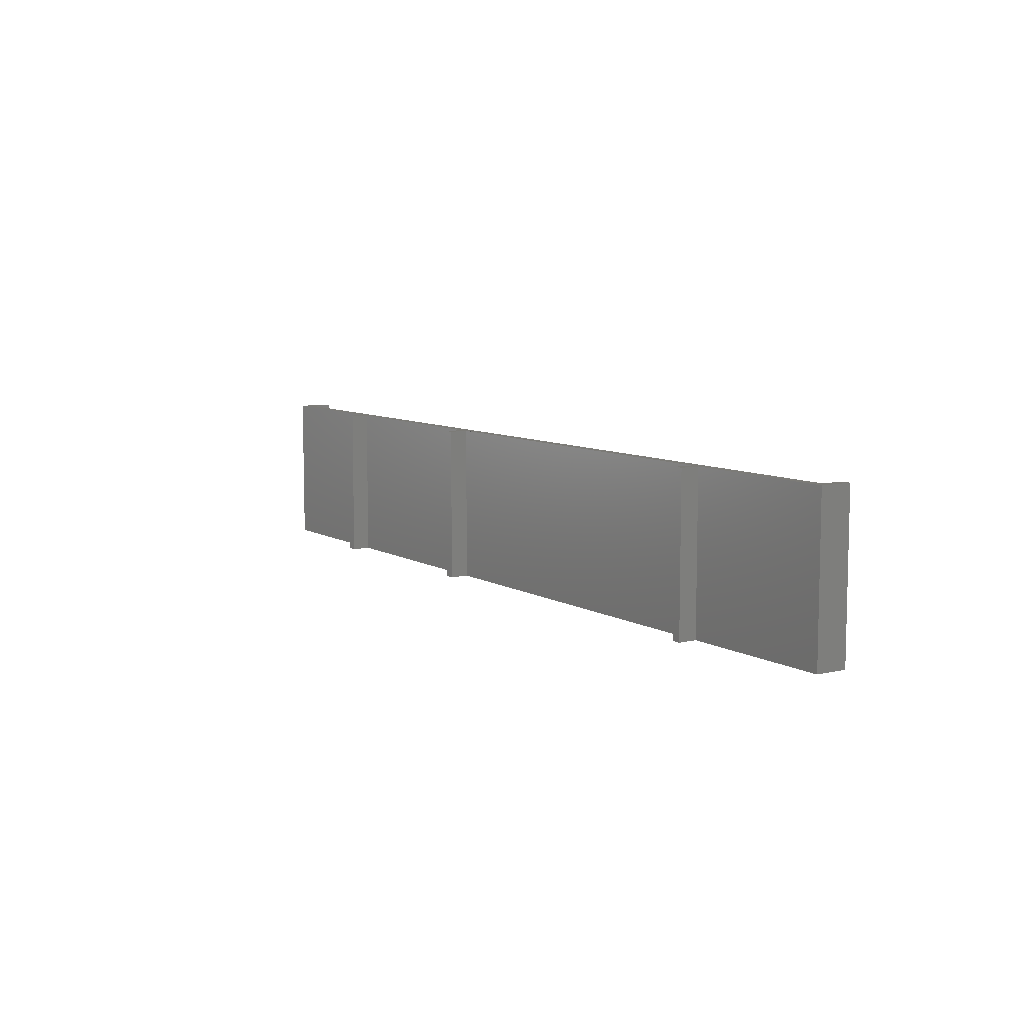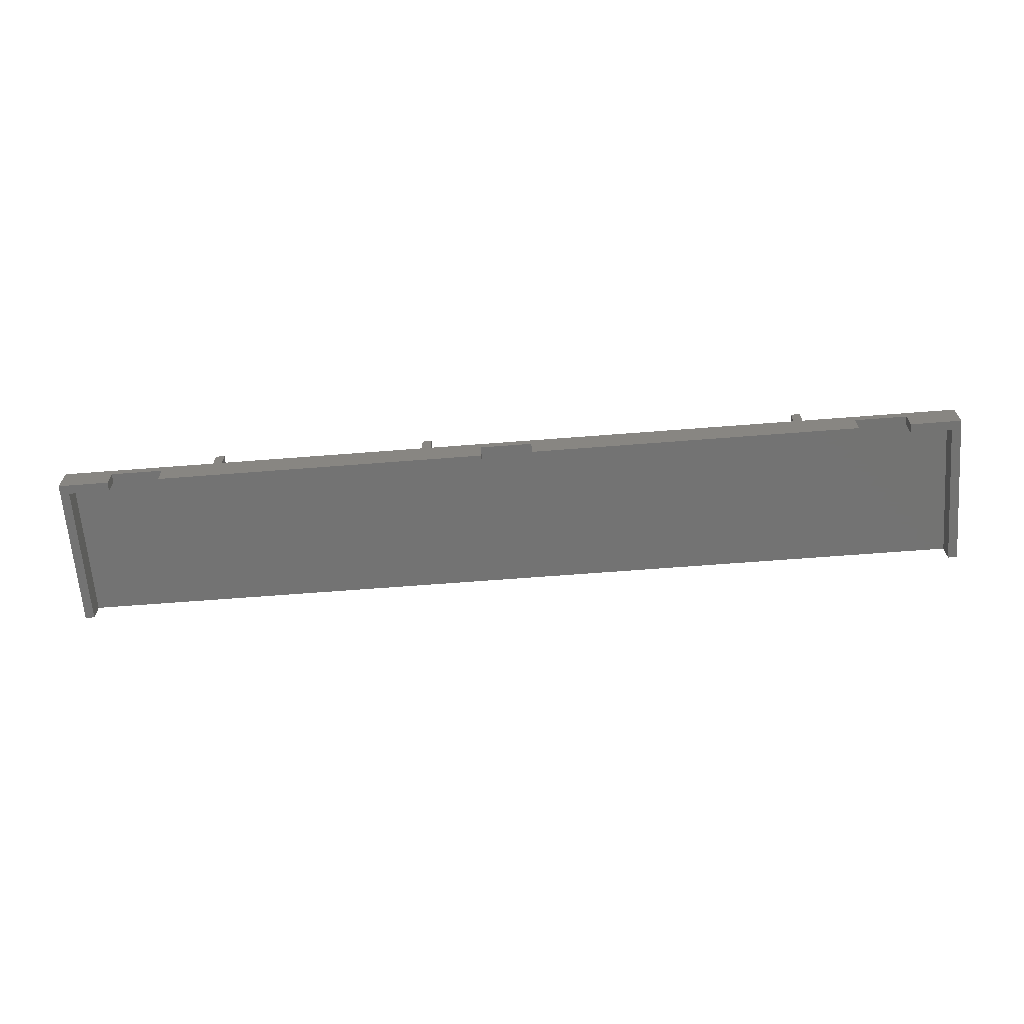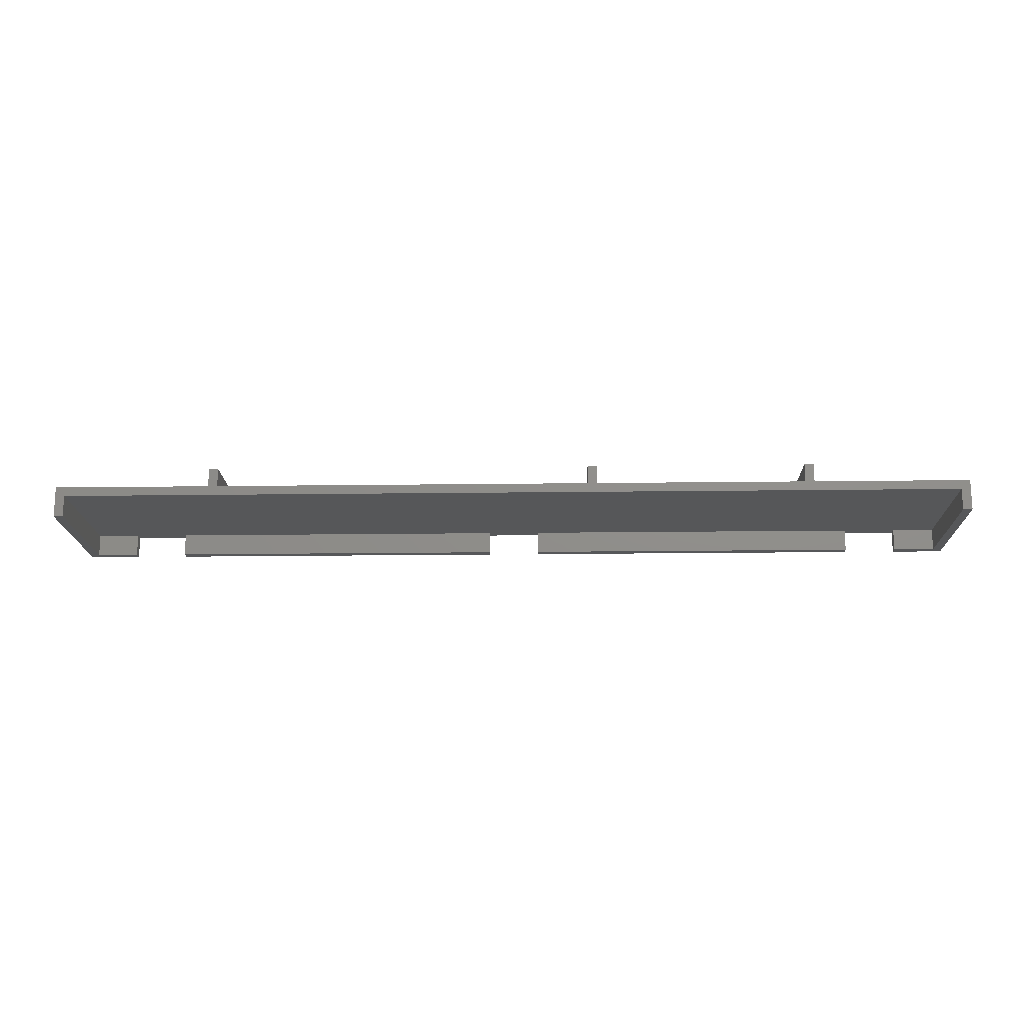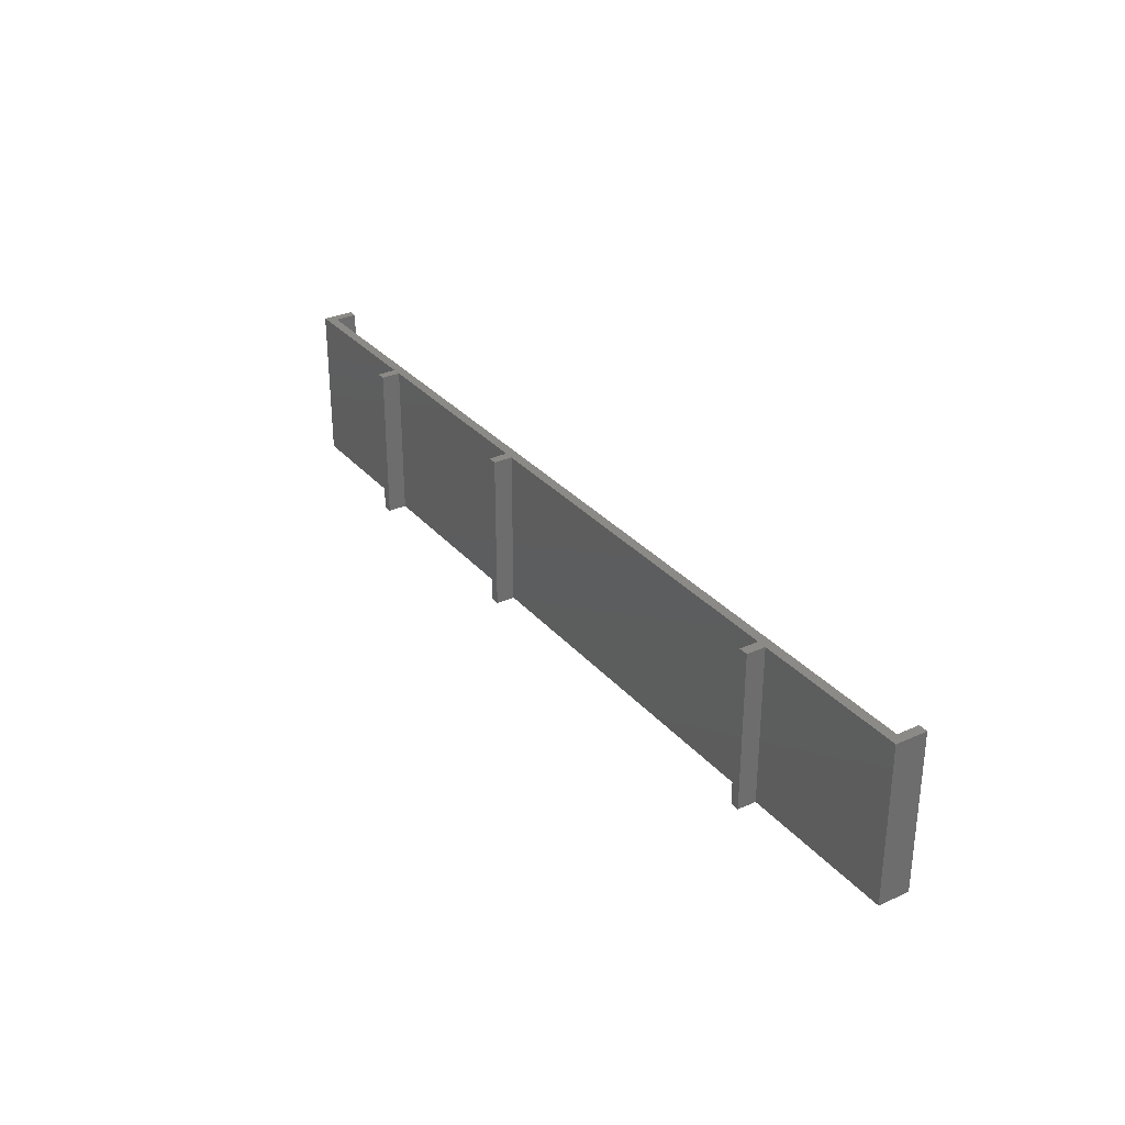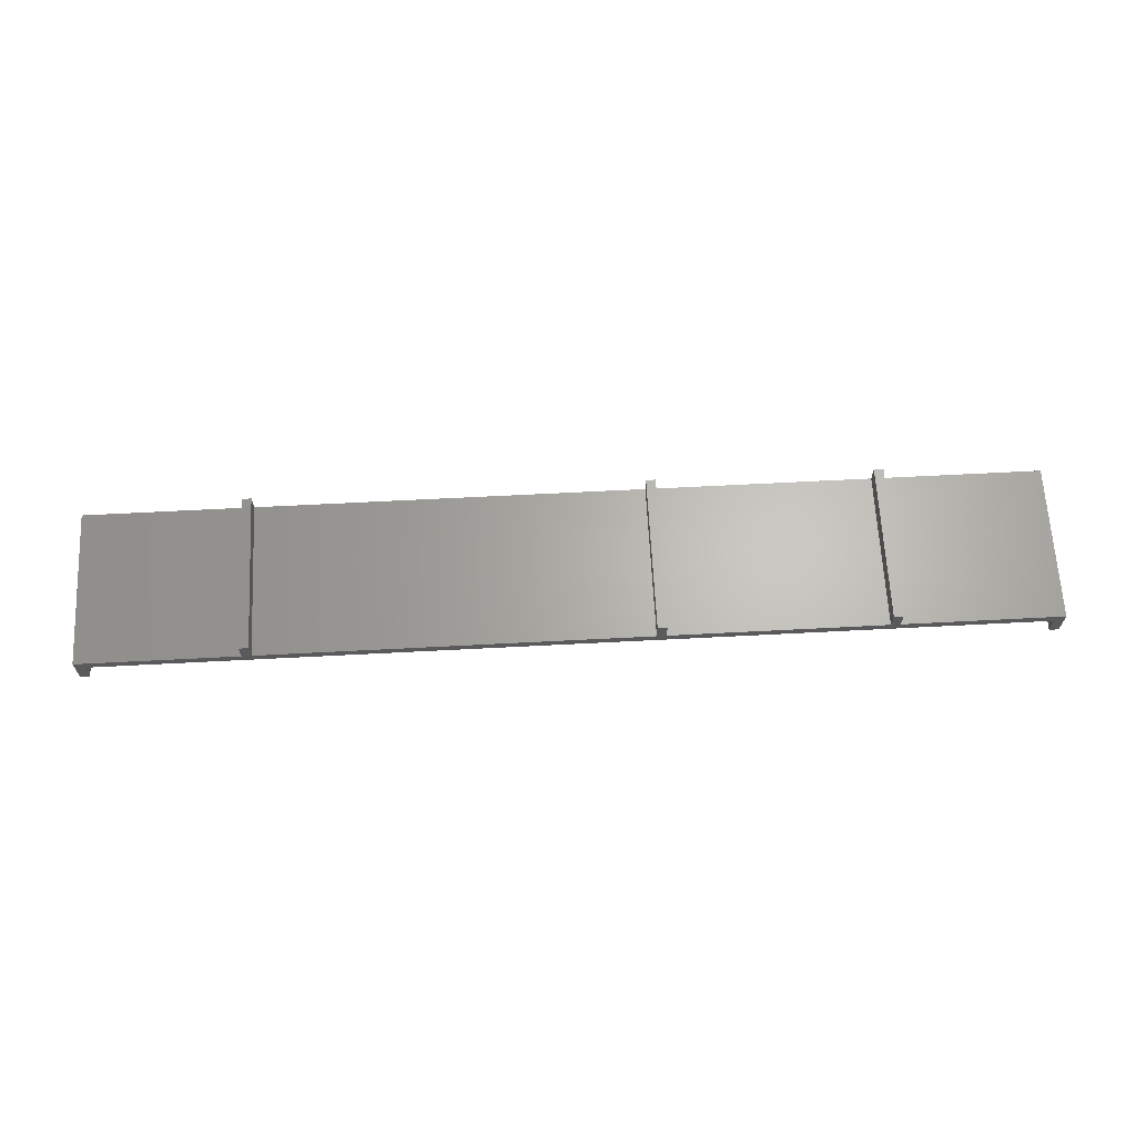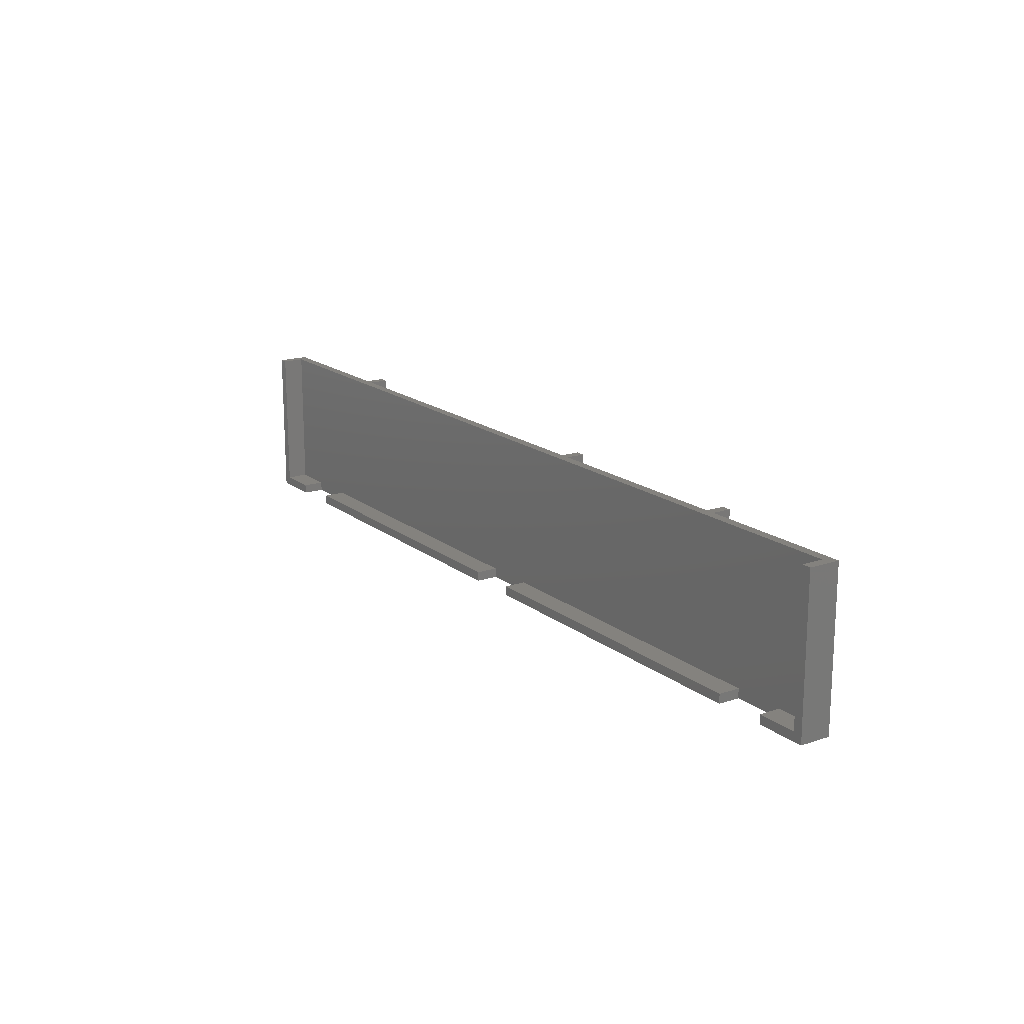
<metadata>
{"format":"stl","ext":"stl","renderer":"f3d","projection":"perspective","resolution":1024,"background":"white","views":[{"elev":8.1,"azim":-123.0,"up":"+Z"},{"elev":-65.3,"azim":-175.5,"up":"+Y"},{"elev":-17.1,"azim":1.5,"up":"+Y"},{"elev":30.7,"azim":-122.8,"up":"+Z"},{"elev":65.0,"azim":-3.0,"up":"+Y"},{"elev":17.2,"azim":56.2,"up":"+Z"}]}
</metadata>
<code>
# stl→obj: 70 verts, 136 faces
v 308.3 196.8 -13.5
v 308.3 200.3 -12
v 308.3 196.8 -12
v 308.3 200.3 -13.5
v 433.3 196.8 -13.5
v 433.3 200.3 -12
v 433.3 196.8 -12
v 433.3 200.3 -13.5
v 441.8 200.3 -13.5
v 441.8 196.8 -12
v 441.8 200.3 -12
v 441.8 196.8 -13.5
v 316.8 200.3 -13.5
v 316.8 196.8 -12
v 316.8 200.3 -12
v 316.8 196.8 -13.5
v 301.5 196.8 -12
v 301.5 200.3 -12
v 300 196.8 -12
v 300 196.8 -13.5
v 379.3 196.8 -12
v 379.3 200.3 -12
v 387.8 201.7 11.5
v 362.3 201.8 -13.5
v 362.3 201.7 11.5
v 387.8 201.8 -13.5
v 370.8 196.8 -13.5
v 370.8 196.8 -12
v 379.3 200.3 -13.5
v 379.3 196.8 -13.5
v 370.8 200.3 -12
v 370.8 200.3 -13.5
v 389.3 204.7 11.5
v 387.8 204.8 -13.5
v 387.8 204.7 11.5
v 389.3 204.8 -13.5
v 360.8 201.7 11.5
v 326.7 201.8 -13.5
v 326.7 201.7 11.5
v 360.8 201.8 -13.5
v 389.3 201.8 -13.5
v 389.3 201.7 11.5
v 423.3 201.7 11.5
v 423.3 201.8 -13.5
v 300 201.8 -13.5
v 300 196.7 11.5
v 300 201.7 11.5
v 325.2 201.8 -13.5
v 325.2 204.8 -13.5
v 326.7 204.8 -13.5
v 423.3 204.8 -13.5
v 424.8 201.8 -13.5
v 424.8 204.8 -13.5
v 450 196.8 -13.5
v 450 201.8 -13.5
v 325.2 201.7 11.5
v 448.5 196.8 -12
v 450 196.8 -12
v 450 201.7 11.5
v 448.5 196.7 11.5
v 450 196.7 11.5
v 448.5 200.2 11.5
v 301.5 200.2 11.5
v 424.8 204.7 11.5
v 424.8 201.7 11.5
v 423.3 204.7 11.5
v 326.7 204.7 11.5
v 325.2 204.7 11.5
v 301.5 196.7 11.5
v 448.5 200.3 -12
f 1 2 3
f 2 1 4
f 5 6 7
f 6 5 8
f 9 10 11
f 10 9 12
f 13 14 15
f 14 13 16
f 2 17 3
f 17 2 18
f 1 19 20
f 19 1 17
f 17 1 3
f 6 21 7
f 21 6 22
f 23 24 25
f 24 23 26
f 27 14 16
f 14 27 28
f 29 21 22
f 21 29 30
f 5 21 30
f 21 5 7
f 27 31 28
f 31 27 32
f 31 14 28
f 14 31 15
f 33 34 35
f 34 33 36
f 37 38 39
f 38 37 40
f 25 40 37
f 40 25 24
f 41 33 42
f 33 41 36
f 34 23 35
f 23 34 26
f 43 41 42
f 41 43 44
f 45 46 47
f 46 45 19
f 19 45 20
f 29 5 30
f 5 29 8
f 8 29 9
f 20 4 1
f 4 20 45
f 4 45 13
f 13 45 32
f 32 45 29
f 29 45 48
f 49 38 48
f 38 49 50
f 34 41 26
f 41 34 36
f 51 52 44
f 52 51 53
f 9 54 12
f 54 9 55
f 55 9 29
f 55 29 48
f 55 48 38
f 55 38 40
f 55 40 24
f 55 24 26
f 55 26 41
f 55 41 44
f 55 44 52
f 13 27 16
f 27 13 32
f 56 45 47
f 45 56 48
f 54 10 12
f 10 54 57
f 57 54 58
f 59 60 61
f 60 59 62
f 62 59 63
f 64 43 65
f 43 64 66
f 33 23 42
f 23 33 35
f 67 56 39
f 56 67 68
f 63 46 69
f 46 63 47
f 47 63 56
f 56 63 59
f 56 59 65
f 56 65 43
f 56 43 42
f 56 42 23
f 56 23 25
f 56 25 37
f 56 37 39
f 38 67 39
f 67 38 50
f 59 52 65
f 52 59 55
f 49 56 68
f 56 49 48
f 64 51 66
f 51 64 53
f 51 43 66
f 43 51 44
f 67 49 68
f 49 67 50
f 70 10 57
f 10 70 11
f 52 64 65
f 64 52 53
f 58 59 61
f 59 58 55
f 55 58 54
f 17 46 19
f 46 17 69
f 17 63 69
f 63 17 18
f 13 2 4
f 29 31 32
f 9 6 8
f 2 63 18
f 63 2 62
f 62 2 15
f 15 2 13
f 62 15 31
f 62 31 22
f 22 31 29
f 62 22 6
f 62 6 11
f 11 6 9
f 62 11 70
f 58 60 57
f 60 58 61
f 70 60 62
f 60 70 57

</code>
